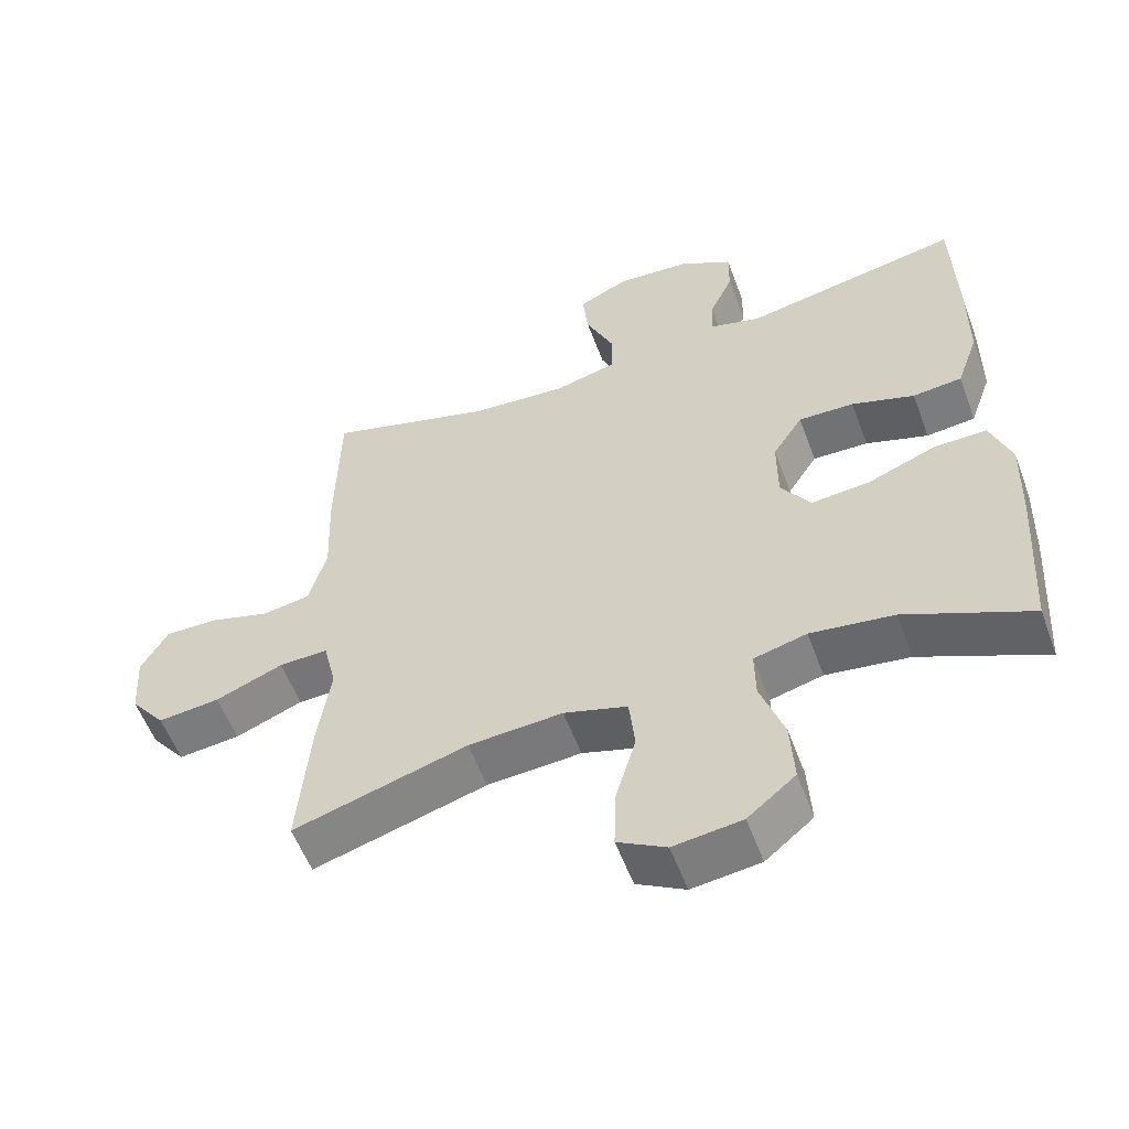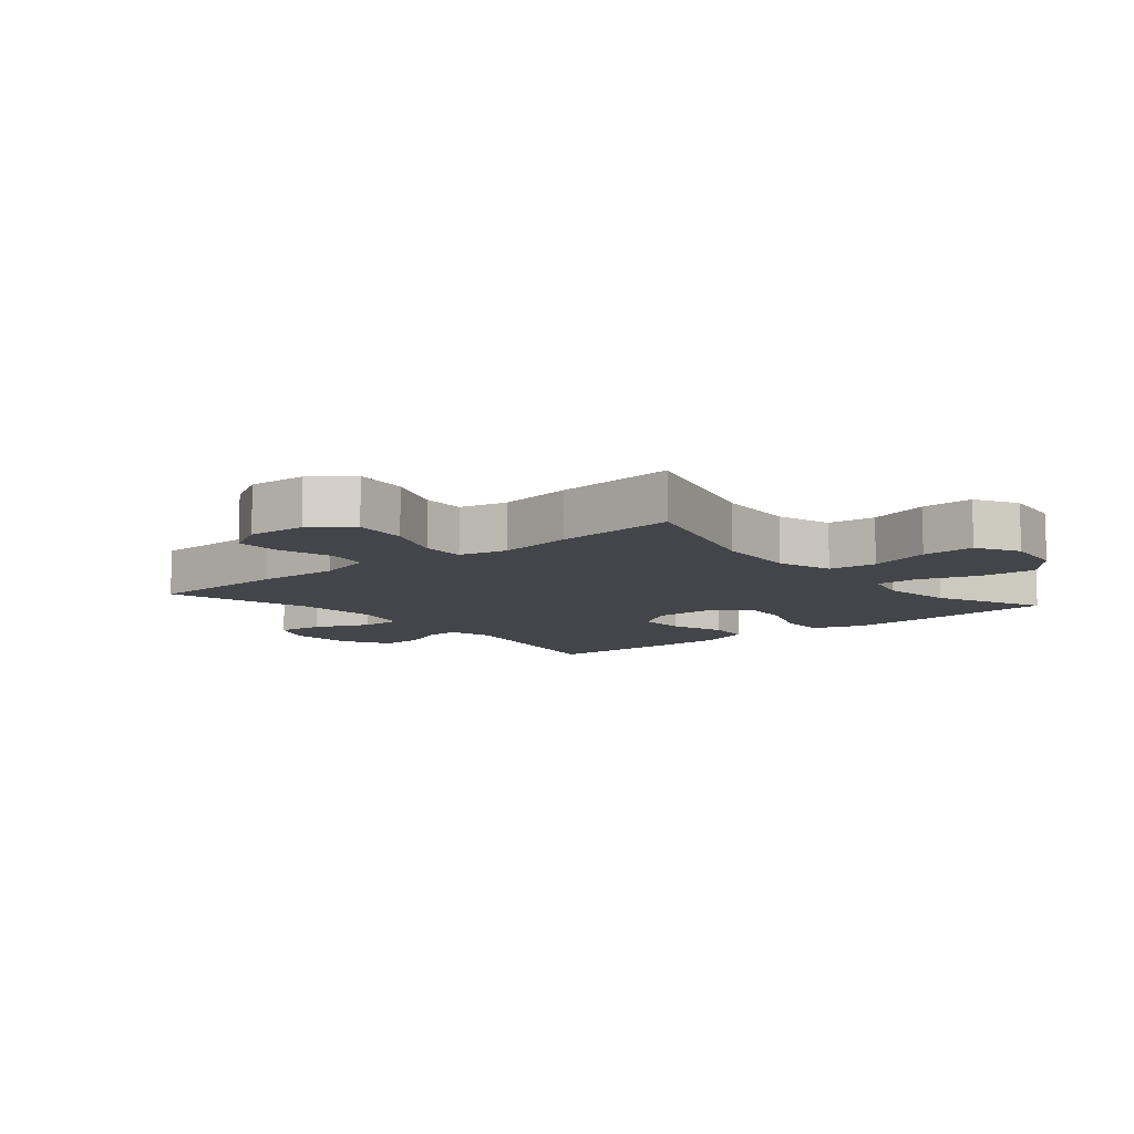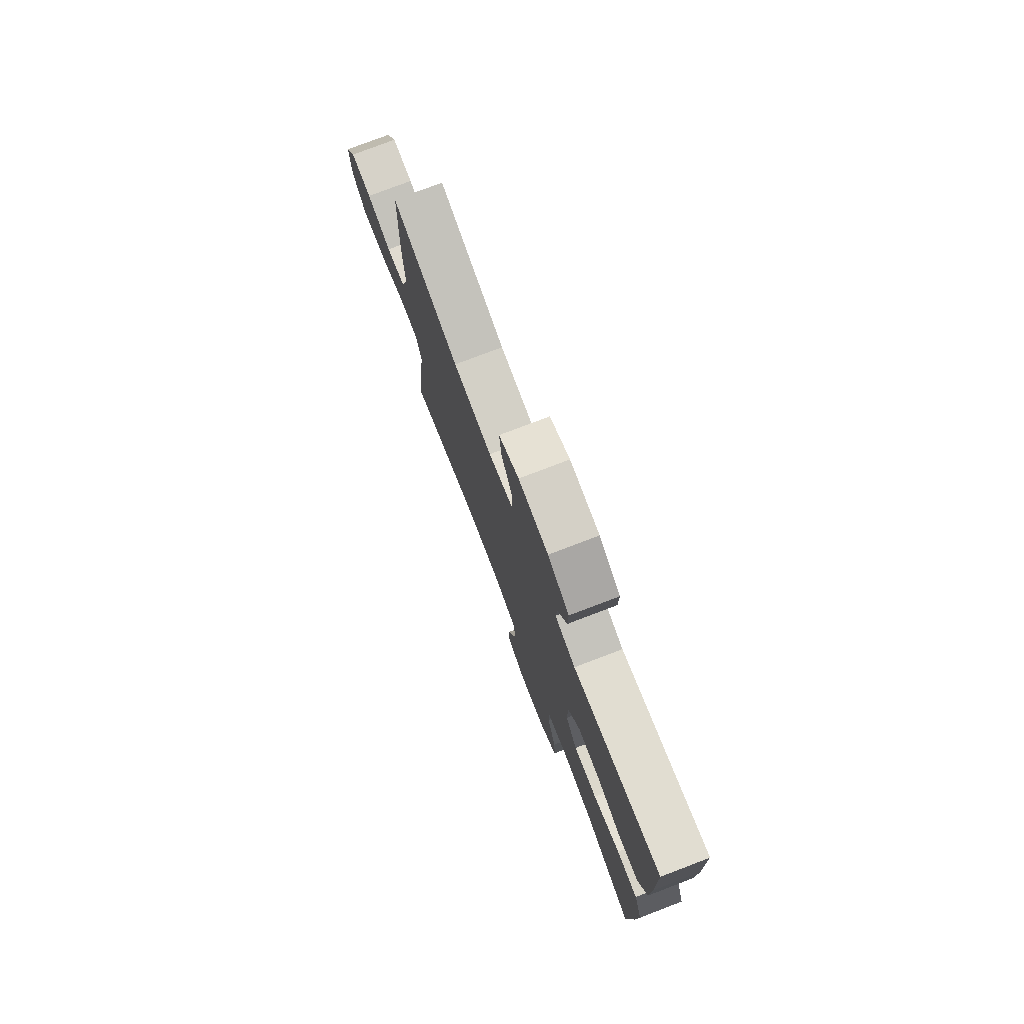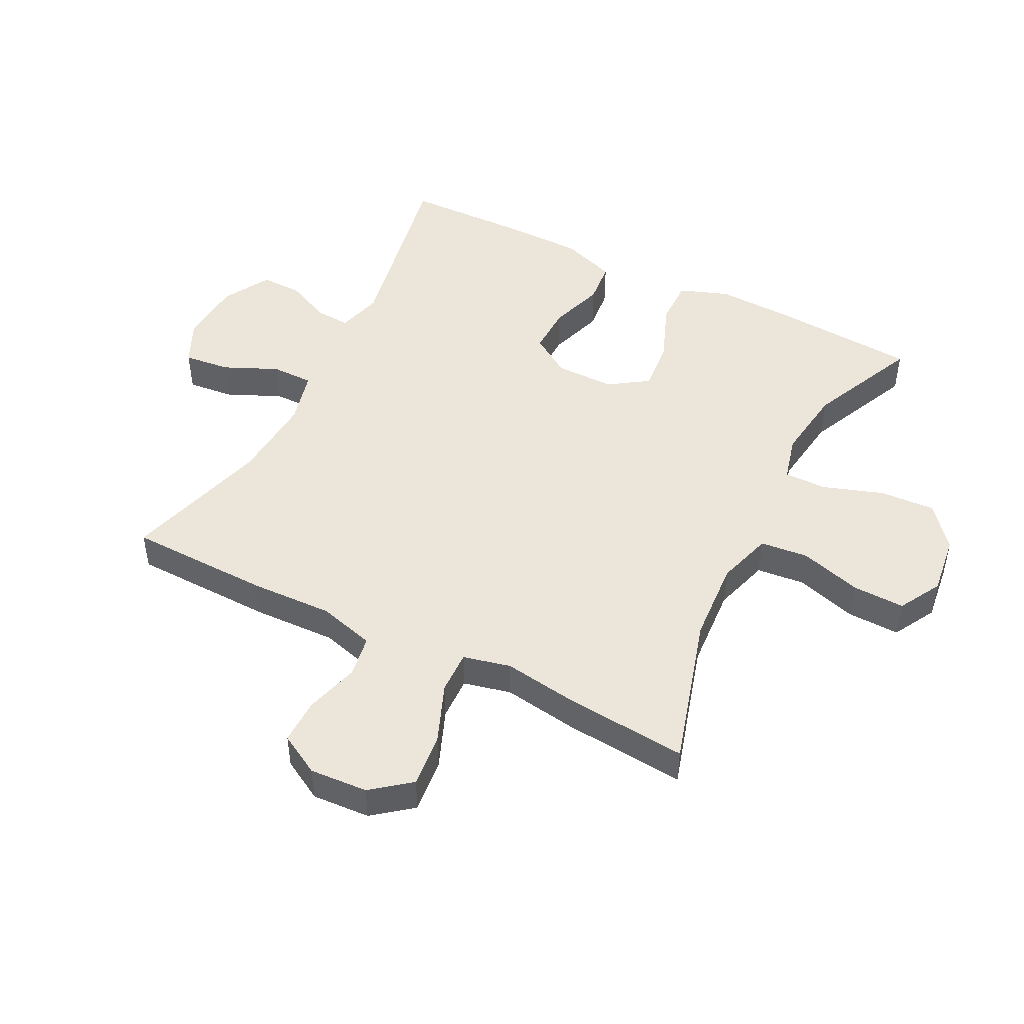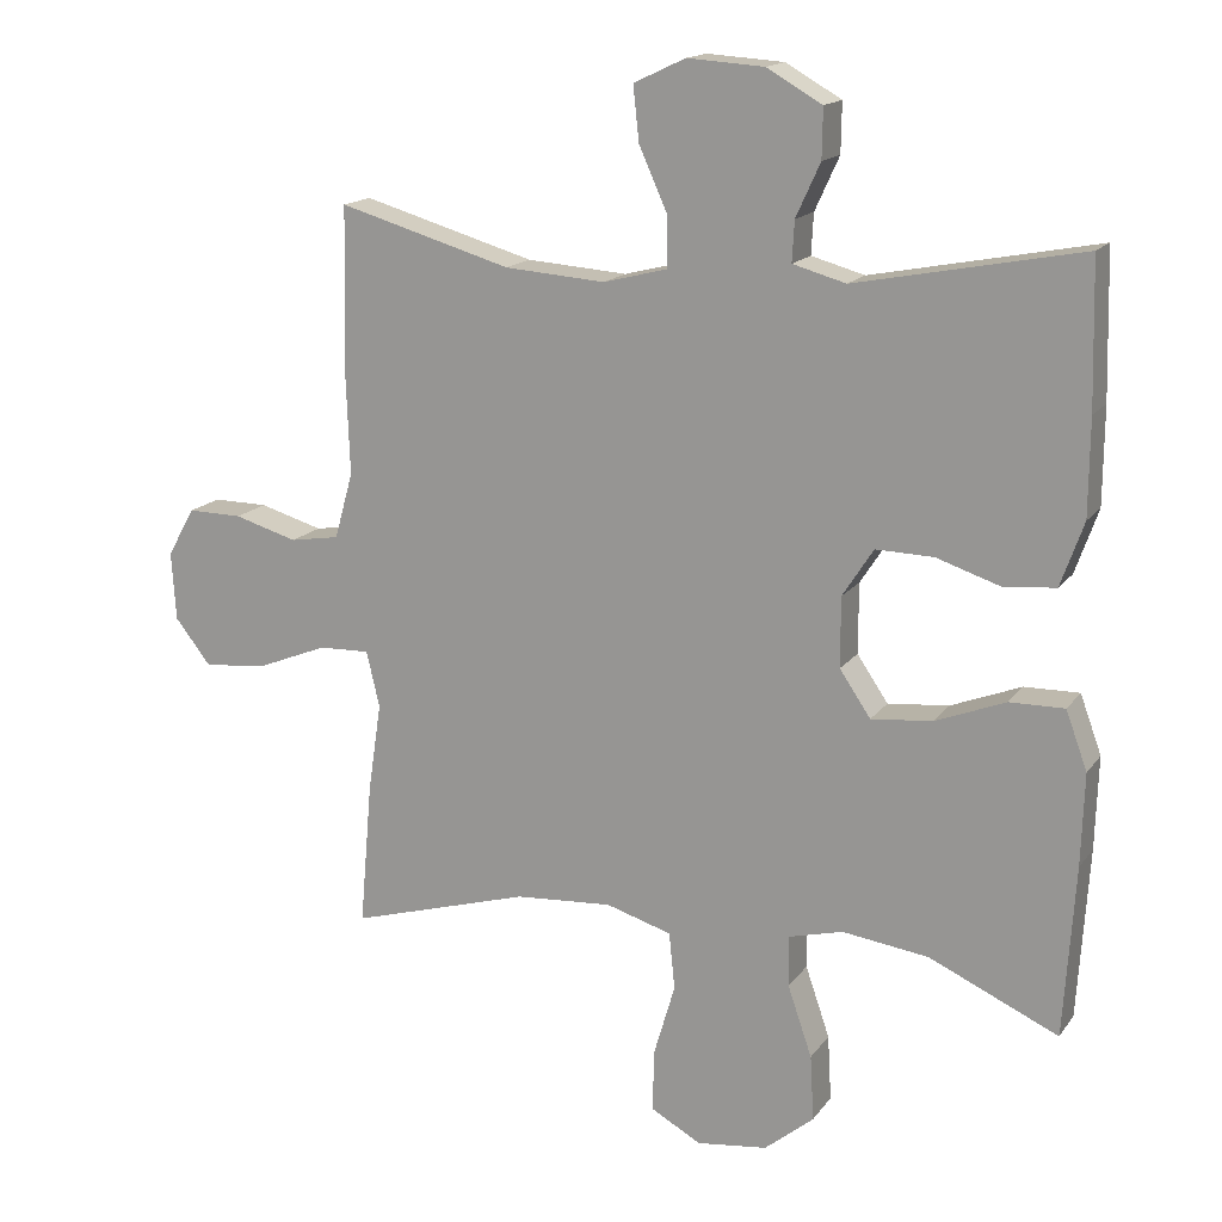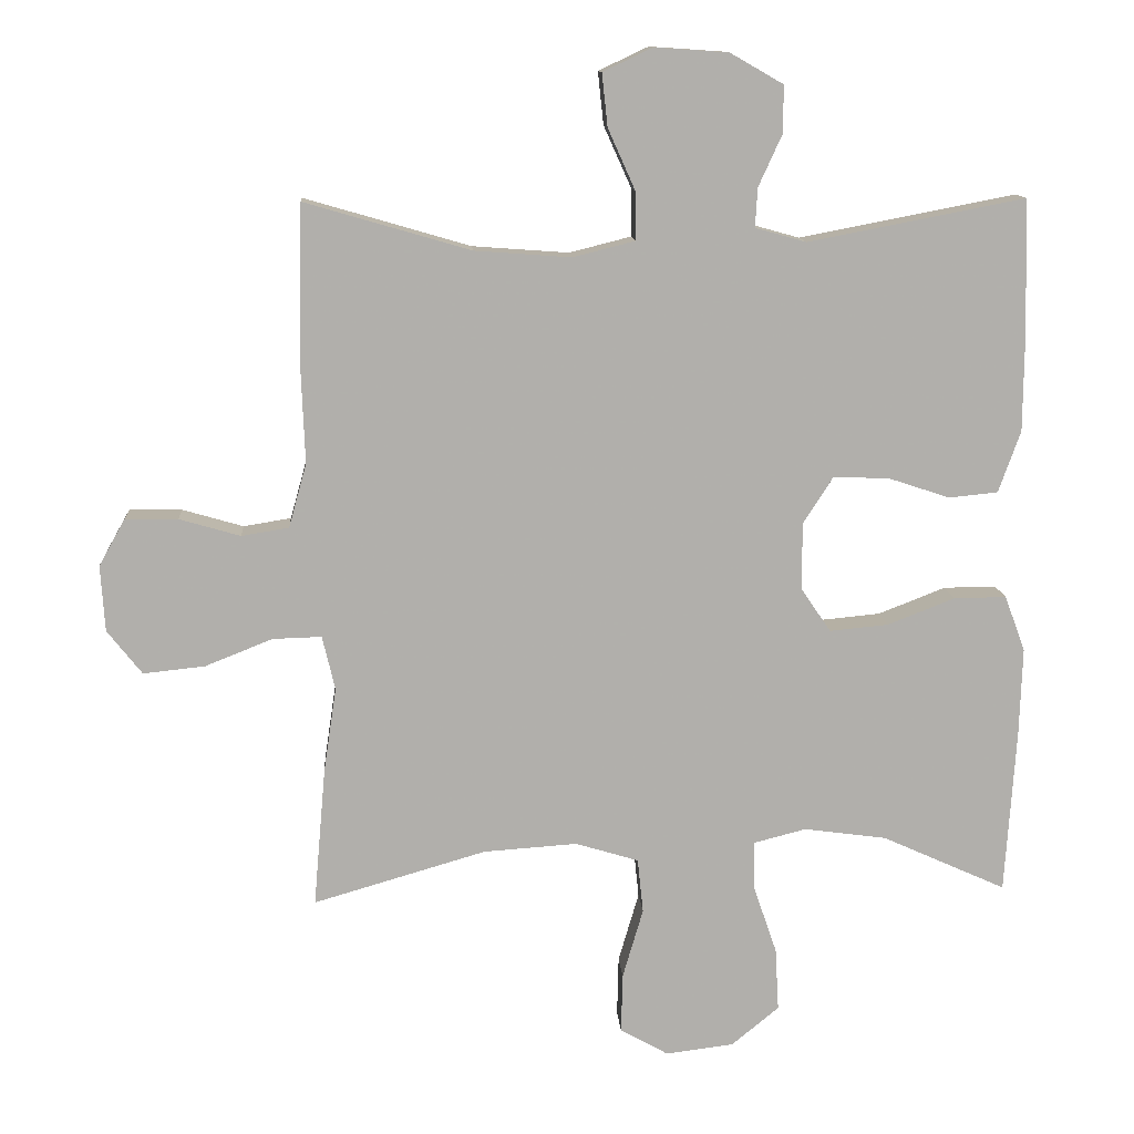
<metadata>
{"format":"obj","ext":"obj","renderer":"f3d","projection":"perspective","resolution":1024,"background":"white","views":[{"elev":-56.2,"azim":-159.7,"up":"+Z"},{"elev":-9.3,"azim":129.9,"up":"+Y"},{"elev":77.3,"azim":-110.9,"up":"+Z"},{"elev":47.8,"azim":116.9,"up":"+Y"},{"elev":15.8,"azim":-156.5,"up":"+Z"},{"elev":12.0,"azim":176.2,"up":"+Z"}]}
</metadata>
<code>
v -0.5 0.07 0.5
v -0.194 0.07 0.441
v -0.122 0.07 0.461
v -0.125 0.07 0.516
v -0.158 0.07 0.588
v -0.159 0.07 0.655
v -0.084 0.07 0.698
v 0.02 0.07 0.705
v 0.09 0.07 0.672
v 0.082 0.07 0.598
v 0.043 0.07 0.511
v 0.043 0.07 0.444
v 0.13 0.07 0.422
v 0.266 0.07 0.432
v 0.5 0.07 0.5
v 0.505 0.07 0.272
v 0.5 0.07 0.139
v 0.525 0.07 0.049
v 0.592 0.07 0.038
v 0.678 0.07 0.063
v 0.752 0.07 0.064
v 0.789 0.07 -0.002
v 0.783 0.07 -0.095
v 0.734 0.07 -0.157
v 0.647 0.07 -0.148
v 0.552 0.07 -0.11
v 0.483 0.07 -0.108
v 0.465 0.07 -0.184
v 0.483 0.07 -0.304
v 0.5 0.07 -0.5
v 0.256 0.07 -0.429
v 0.124 0.07 -0.42
v 0.035 0.07 -0.447
v 0.027 0.07 -0.524
v 0.056 0.07 -0.623
v 0.058 0.07 -0.707
v -0.01 0.07 -0.745
v -0.106 0.07 -0.733
v -0.173 0.07 -0.678
v -0.168 0.07 -0.589
v -0.135 0.07 -0.493
v -0.134 0.07 -0.424
v -0.208 0.07 -0.405
v -0.325 0.07 -0.421
v -0.5 0.07 -0.5
v -0.515 0.07 -0.269
v -0.519 0.07 -0.144
v -0.49 0.07 -0.065
v -0.416 0.07 -0.066
v -0.321 0.07 -0.103
v -0.238 0.07 -0.111
v -0.196 0.07 -0.049
v -0.196 0.07 0.046
v -0.238 0.07 0.111
v -0.316 0.07 0.109
v -0.404 0.07 0.08
v -0.473 0.07 0.087
v -0.504 0.07 0.174
v -0.505 0.07 0.304
v -0.5 0 0.5
v -0.194 0 0.441
v -0.122 0 0.461
v -0.125 0 0.516
v -0.158 0 0.588
v -0.159 0 0.655
v -0.084 0 0.698
v 0.02 0 0.705
v 0.09 0 0.672
v 0.082 0 0.598
v 0.043 0 0.511
v 0.043 0 0.444
v 0.13 0 0.422
v 0.266 0 0.432
v 0.5 0 0.5
v 0.505 0 0.272
v 0.5 0 0.139
v 0.525 0 0.049
v 0.592 0 0.038
v 0.678 0 0.063
v 0.752 0 0.064
v 0.789 0 -0.002
v 0.783 0 -0.095
v 0.734 0 -0.157
v 0.647 0 -0.148
v 0.552 0 -0.11
v 0.483 0 -0.108
v 0.465 0 -0.184
v 0.483 0 -0.304
v 0.5 0 -0.5
v 0.256 0 -0.429
v 0.124 0 -0.42
v 0.035 0 -0.447
v 0.027 0 -0.524
v 0.056 0 -0.623
v 0.058 0 -0.707
v -0.01 0 -0.745
v -0.106 0 -0.733
v -0.173 0 -0.678
v -0.168 0 -0.589
v -0.135 0 -0.493
v -0.134 0 -0.424
v -0.208 0 -0.405
v -0.325 0 -0.421
v -0.5 0 -0.5
v -0.515 0 -0.269
v -0.519 0 -0.144
v -0.49 0 -0.065
v -0.416 0 -0.066
v -0.321 0 -0.103
v -0.238 0 -0.111
v -0.196 0 -0.049
v -0.196 0 0.046
v -0.238 0 0.111
v -0.316 0 0.109
v -0.404 0 0.08
v -0.473 0 0.087
v -0.504 0 0.174
v -0.505 0 0.304
f 59 1 2
f 58 59 2
f 57 58 2
f 56 57 2
f 55 56 2
f 54 55 2 3
f 53 54 3
f 52 53 3
f 48 49 50
f 47 48 50
f 46 47 50
f 45 46 50
f 44 45 50
f 43 44 50 51
f 42 43 51 52
f 39 40 41
f 38 39 41
f 37 38 41
f 36 37 41
f 35 36 41
f 34 35 41
f 33 34 41 42
f 42 52 3
f 33 42 3
f 32 33 3
f 28 29 30 31
f 32 3 4
f 31 32 4
f 28 31 4
f 27 28 4
f 24 25 26
f 23 24 26
f 22 23 26
f 21 22 26
f 20 21 26
f 19 20 26
f 18 19 26 27
f 14 15 16 17
f 17 18 27
f 14 17 27
f 13 14 27
f 9 10 11
f 8 9 11
f 7 8 11
f 6 7 11
f 5 6 11
f 4 5 11
f 4 11 12
f 27 4 12
f 12 13 27
f 61 60 118
f 61 118 117
f 61 117 116
f 61 116 115
f 61 115 114
f 62 61 114 113
f 62 113 112
f 62 112 111
f 109 108 107
f 109 107 106
f 109 106 105
f 109 105 104
f 109 104 103
f 110 109 103 102
f 111 110 102 101
f 100 99 98
f 100 98 97
f 100 97 96
f 100 96 95
f 100 95 94
f 100 94 93
f 101 100 93 92
f 62 111 101
f 62 101 92
f 62 92 91
f 90 89 88 87
f 63 62 91
f 63 91 90
f 63 90 87
f 63 87 86
f 85 84 83
f 85 83 82
f 85 82 81
f 85 81 80
f 85 80 79
f 85 79 78
f 86 85 78 77
f 76 75 74 73
f 86 77 76
f 86 76 73
f 86 73 72
f 70 69 68
f 70 68 67
f 70 67 66
f 70 66 65
f 70 65 64
f 70 64 63
f 71 70 63
f 71 63 86
f 86 72 71
f 1 60 61 2
f 2 61 62 3
f 3 62 63 4
f 4 63 64 5
f 5 64 65 6
f 6 65 66 7
f 7 66 67 8
f 8 67 68 9
f 9 68 69 10
f 10 69 70 11
f 11 70 71 12
f 12 71 72 13
f 13 72 73 14
f 14 73 74 15
f 15 74 75 16
f 16 75 76 17
f 17 76 77 18
f 18 77 78 19
f 19 78 79 20
f 20 79 80 21
f 21 80 81 22
f 22 81 82 23
f 23 82 83 24
f 24 83 84 25
f 25 84 85 26
f 26 85 86 27
f 27 86 87 28
f 28 87 88 29
f 29 88 89 30
f 30 89 90 31
f 31 90 91 32
f 32 91 92 33
f 33 92 93 34
f 34 93 94 35
f 35 94 95 36
f 36 95 96 37
f 37 96 97 38
f 38 97 98 39
f 39 98 99 40
f 40 99 100 41
f 41 100 101 42
f 42 101 102 43
f 43 102 103 44
f 44 103 104 45
f 45 104 105 46
f 46 105 106 47
f 47 106 107 48
f 48 107 108 49
f 49 108 109 50
f 50 109 110 51
f 51 110 111 52
f 52 111 112 53
f 53 112 113 54
f 54 113 114 55
f 55 114 115 56
f 56 115 116 57
f 57 116 117 58
f 58 117 118 59
f 59 118 60 1

</code>
